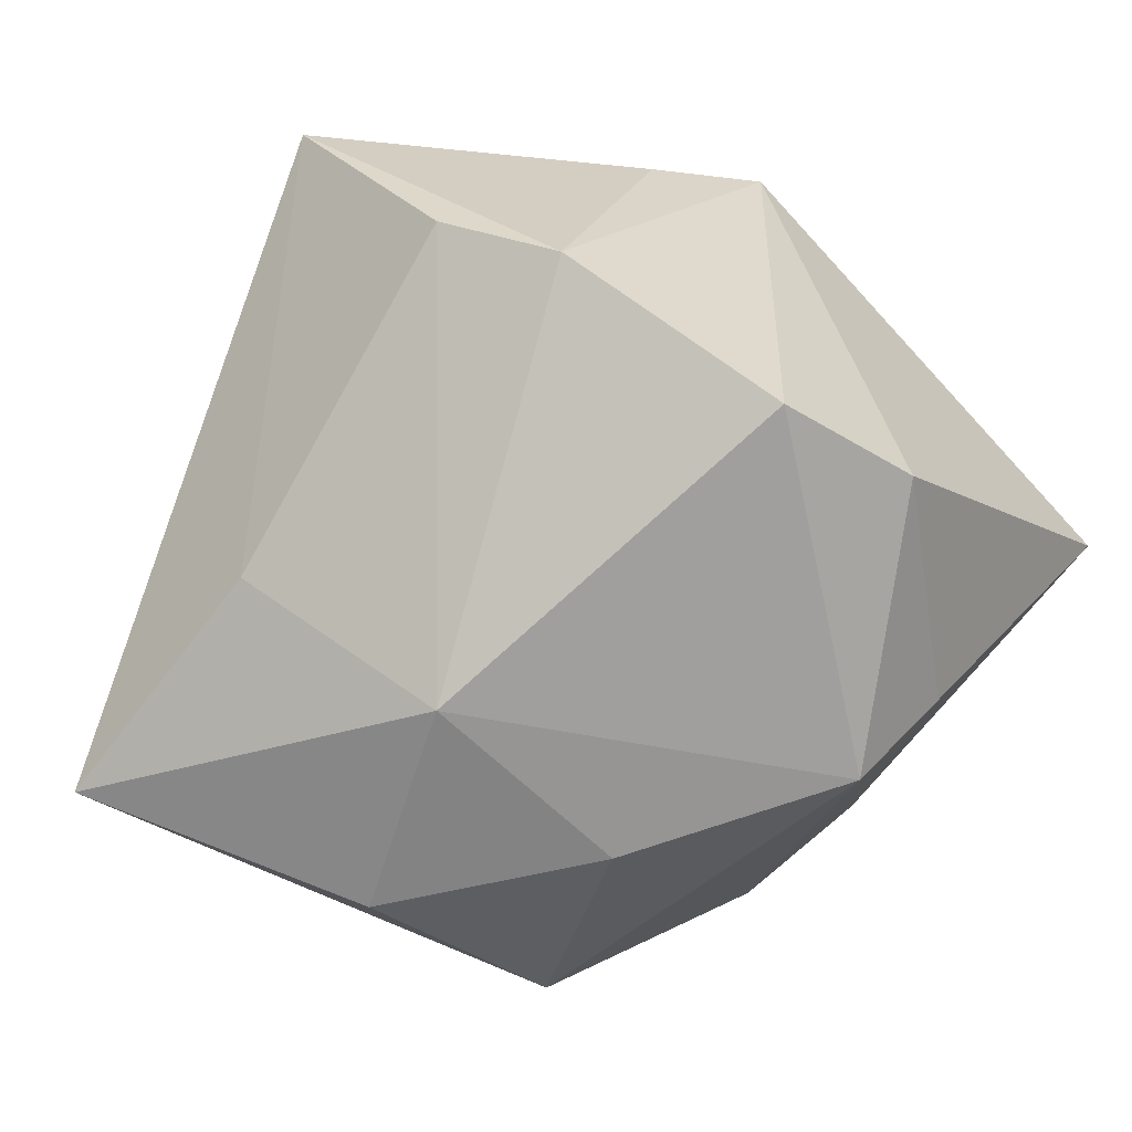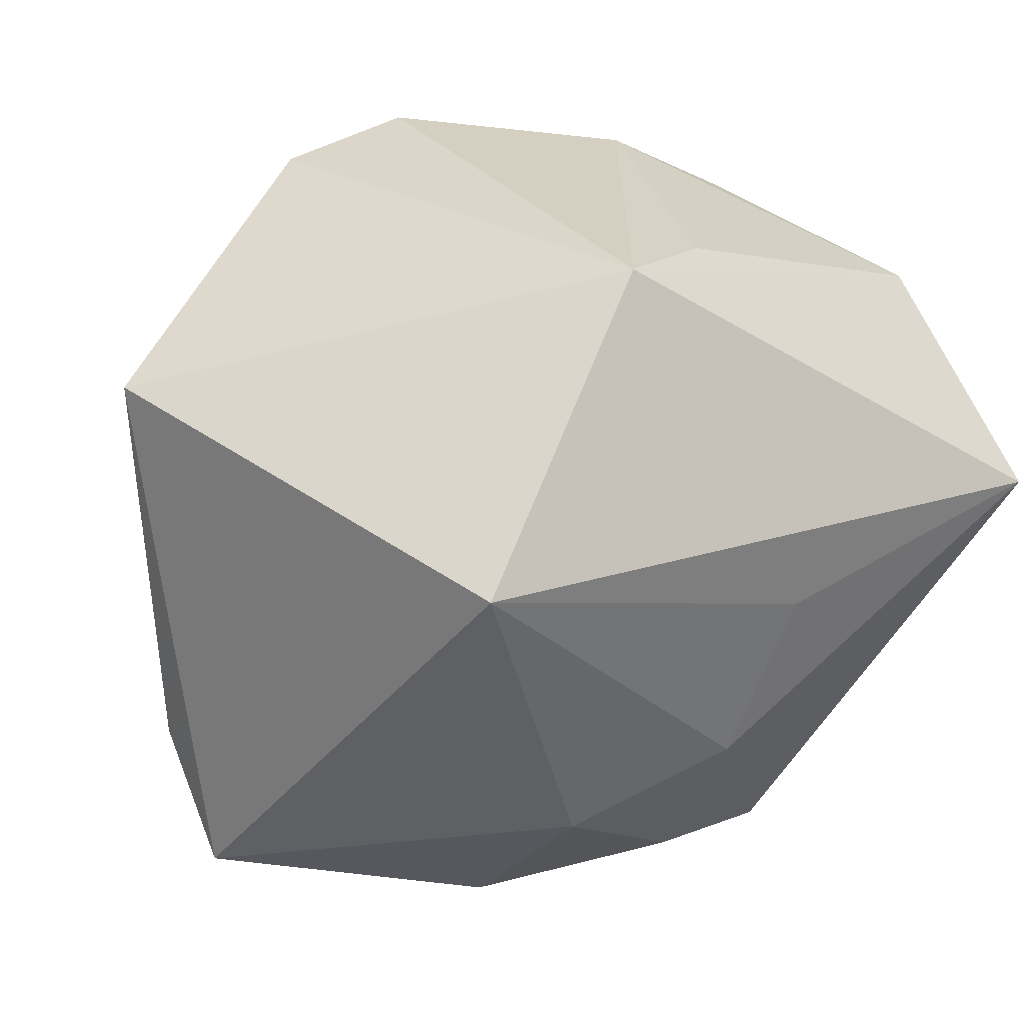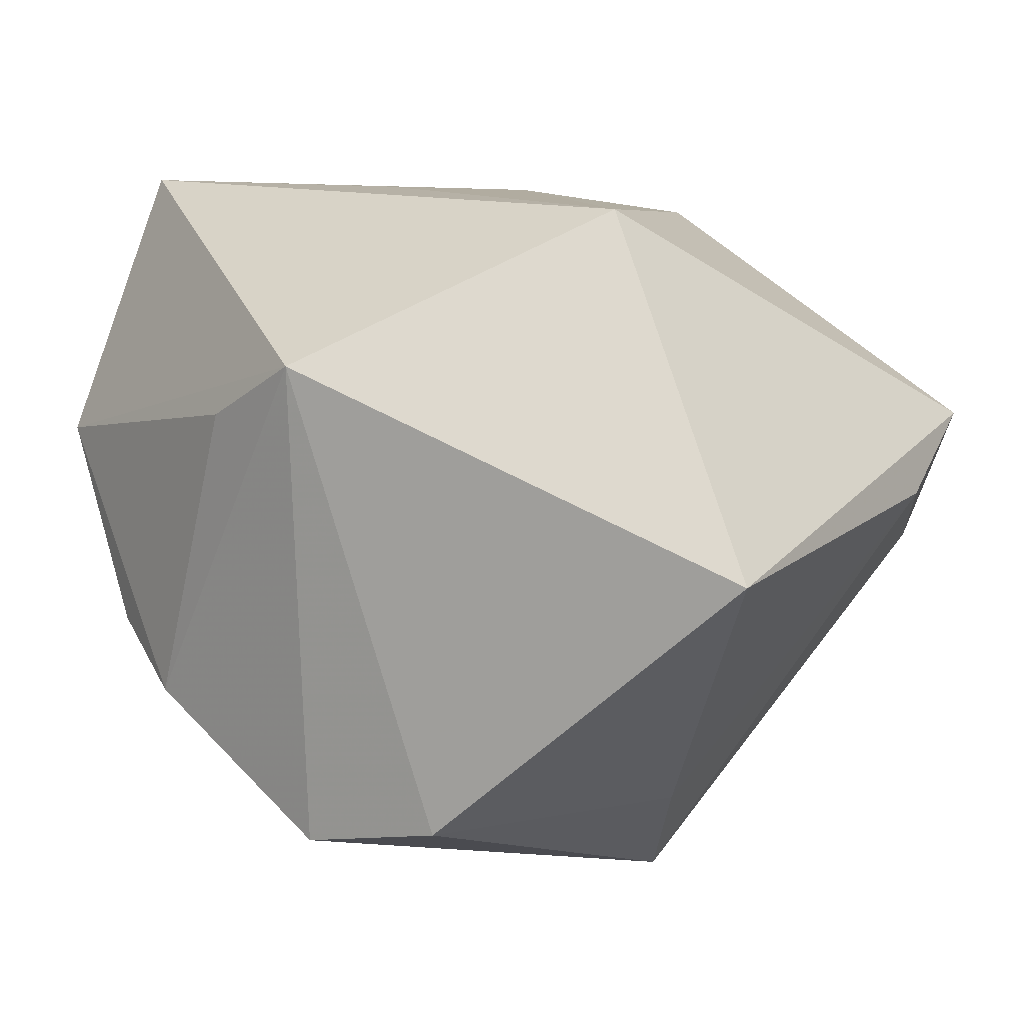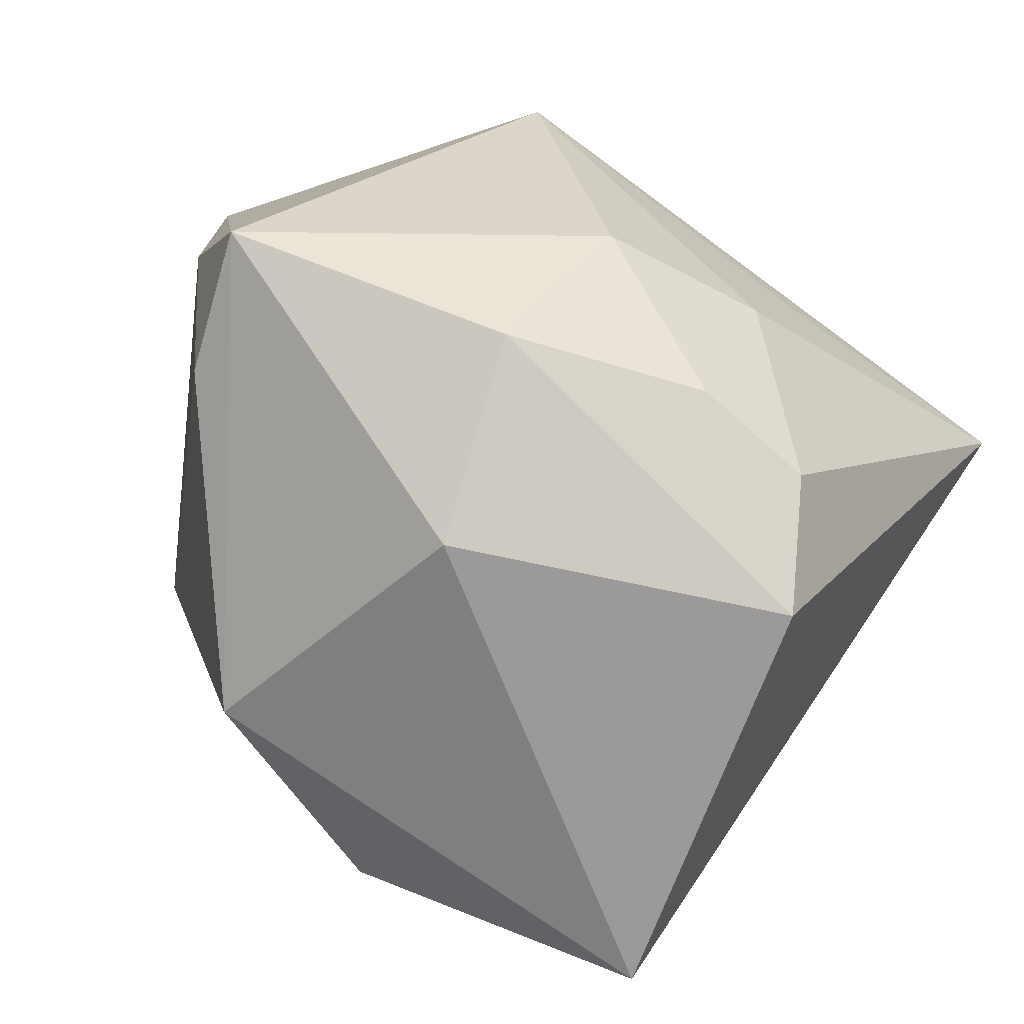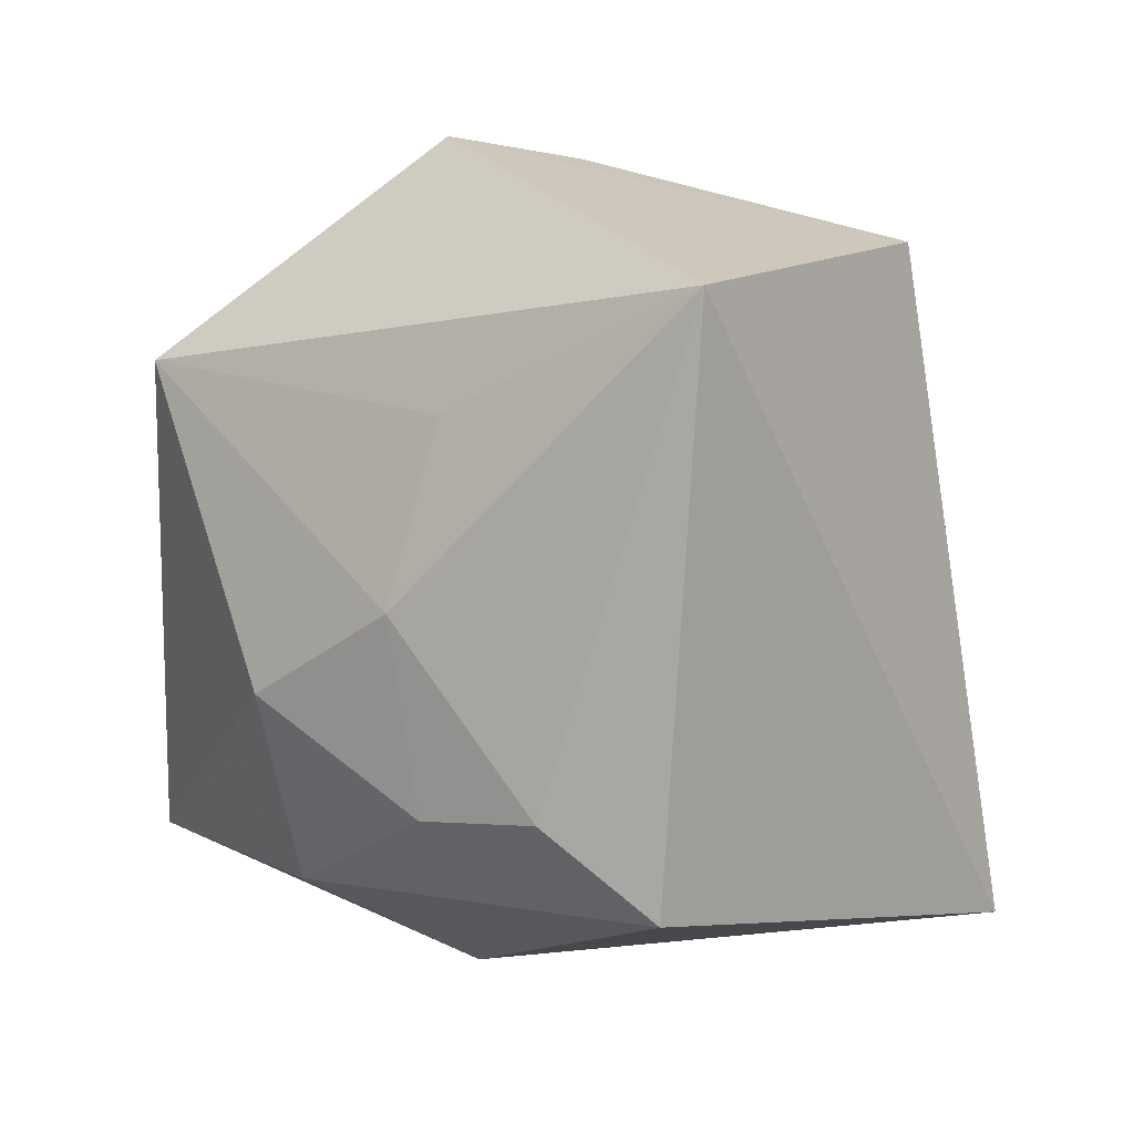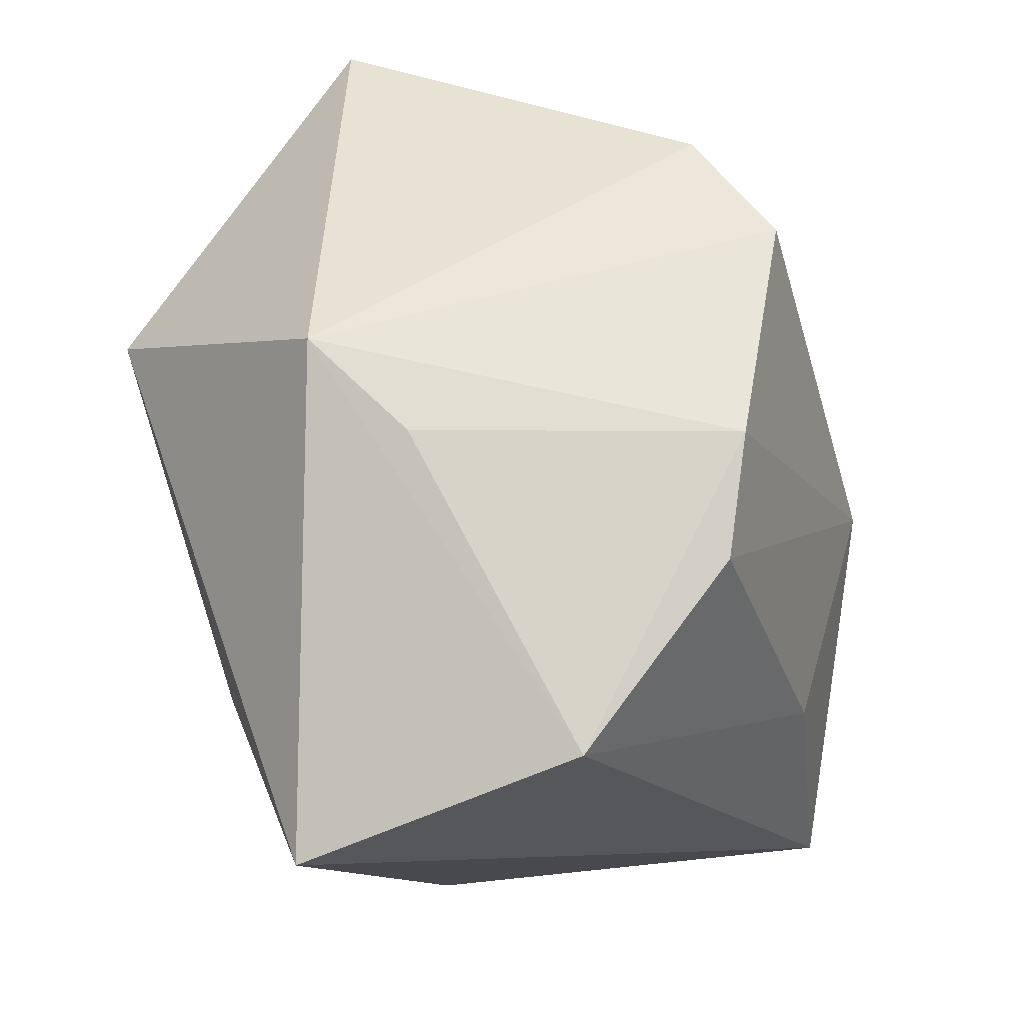
<metadata>
{"format":"obj","ext":"obj","renderer":"f3d","projection":"perspective","resolution":1024,"background":"white","views":[{"elev":-61.3,"azim":147.0,"up":"+Z"},{"elev":32.0,"azim":-29.5,"up":"+Y"},{"elev":12.1,"azim":-147.4,"up":"+Z"},{"elev":-75.2,"azim":-36.0,"up":"+Y"},{"elev":-13.7,"azim":36.4,"up":"+Y"},{"elev":52.9,"azim":70.6,"up":"+Y"}]}
</metadata>
<code>
v -0.03052 -0.01803 -0.002657
v -0.007836 -0.0314 0.0005682
v 0.03212 0.008263 0.02793
v 0.0005991 0.02879 -0.02321
v -0.03556 -0.008764 0.003278
v 0.0263 -0.02798 -0.02103
v -0.007928 -0.005779 -0.02974
v 0.009793 0.003394 0.02793
v 0.03531 0.01719 0.006024
v 0.01239 -0.02483 0.01999
v 0.009578 -0.001964 -0.02976
v -0.02469 0.01363 -0.01923
v -0.03445 -0.01915 0.008546
v 0.000736 0.03059 0.01615
v -0.01124 0.02829 -0.02067
v 0.02455 -0.006011 -0.01889
v -0.00946 -0.01384 0.0253
v 0.004766 -0.01926 -0.0297
v -0.02019 0.008452 -0.0273
v 0.0255 0.02223 -0.009385
v 0.01757 0.02661 -0.01361
v 0.01704 -0.0314 0.01168
v -0.01847 0.01292 0.02793
v 0.004415 -0.00997 0.027
v -0.03601 0.02327 0.001746
v 0.009953 0.02809 0.01114
v -0.01281 -0.02241 -0.02355
v 0.002552 -0.02372 0.02081
v -0.01298 -0.02615 0.01566
f 27 6 2
f 9 3 6
f 4 11 19
f 18 6 27
f 18 11 6
f 27 2 13
f 3 9 14
f 4 19 15
f 15 14 4
f 25 14 15
f 7 19 11
f 11 18 7
f 27 19 7
f 7 18 27
f 1 19 27
f 27 13 1
f 29 13 2
f 17 13 29
f 3 24 10
f 22 2 6
f 22 29 2
f 6 3 22
f 3 10 22
f 6 11 16
f 11 20 16
f 16 9 6
f 16 20 9
f 3 14 23
f 23 14 25
f 25 13 23
f 17 24 23
f 23 13 17
f 26 14 9
f 25 15 12
f 12 15 19
f 28 24 17
f 28 10 24
f 17 29 28
f 29 22 28
f 28 22 10
f 3 23 8
f 8 24 3
f 8 23 24
f 9 20 21
f 21 26 9
f 4 14 21
f 14 26 21
f 21 11 4
f 21 20 11
f 19 1 5
f 5 12 19
f 25 12 5
f 5 13 25
f 5 1 13

</code>
